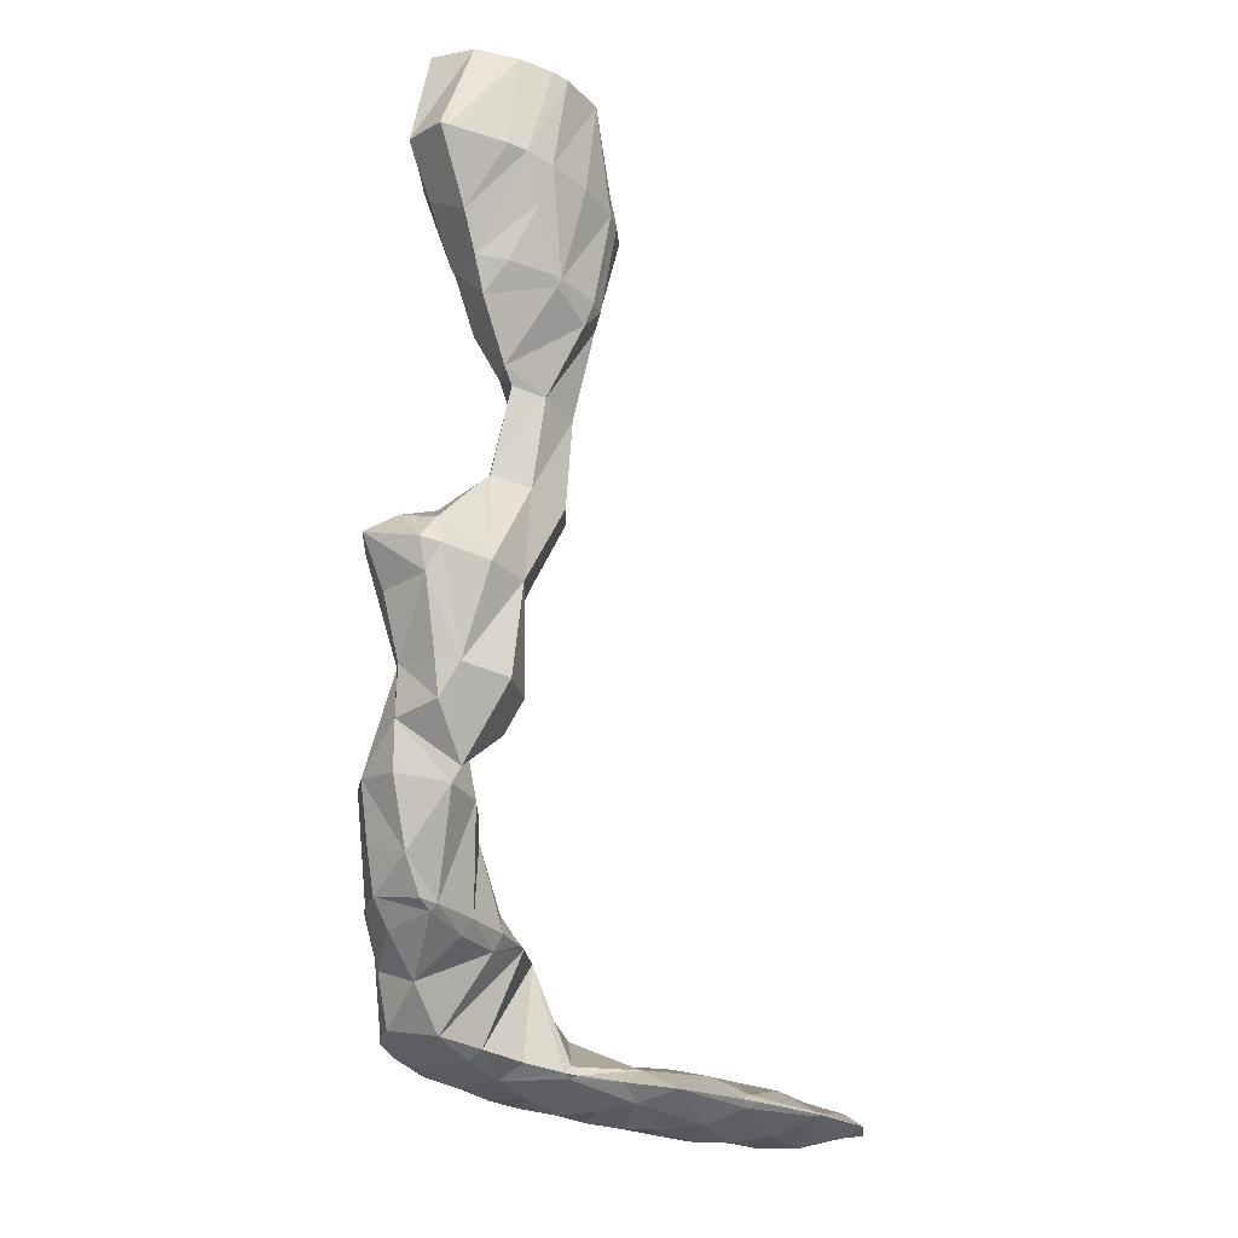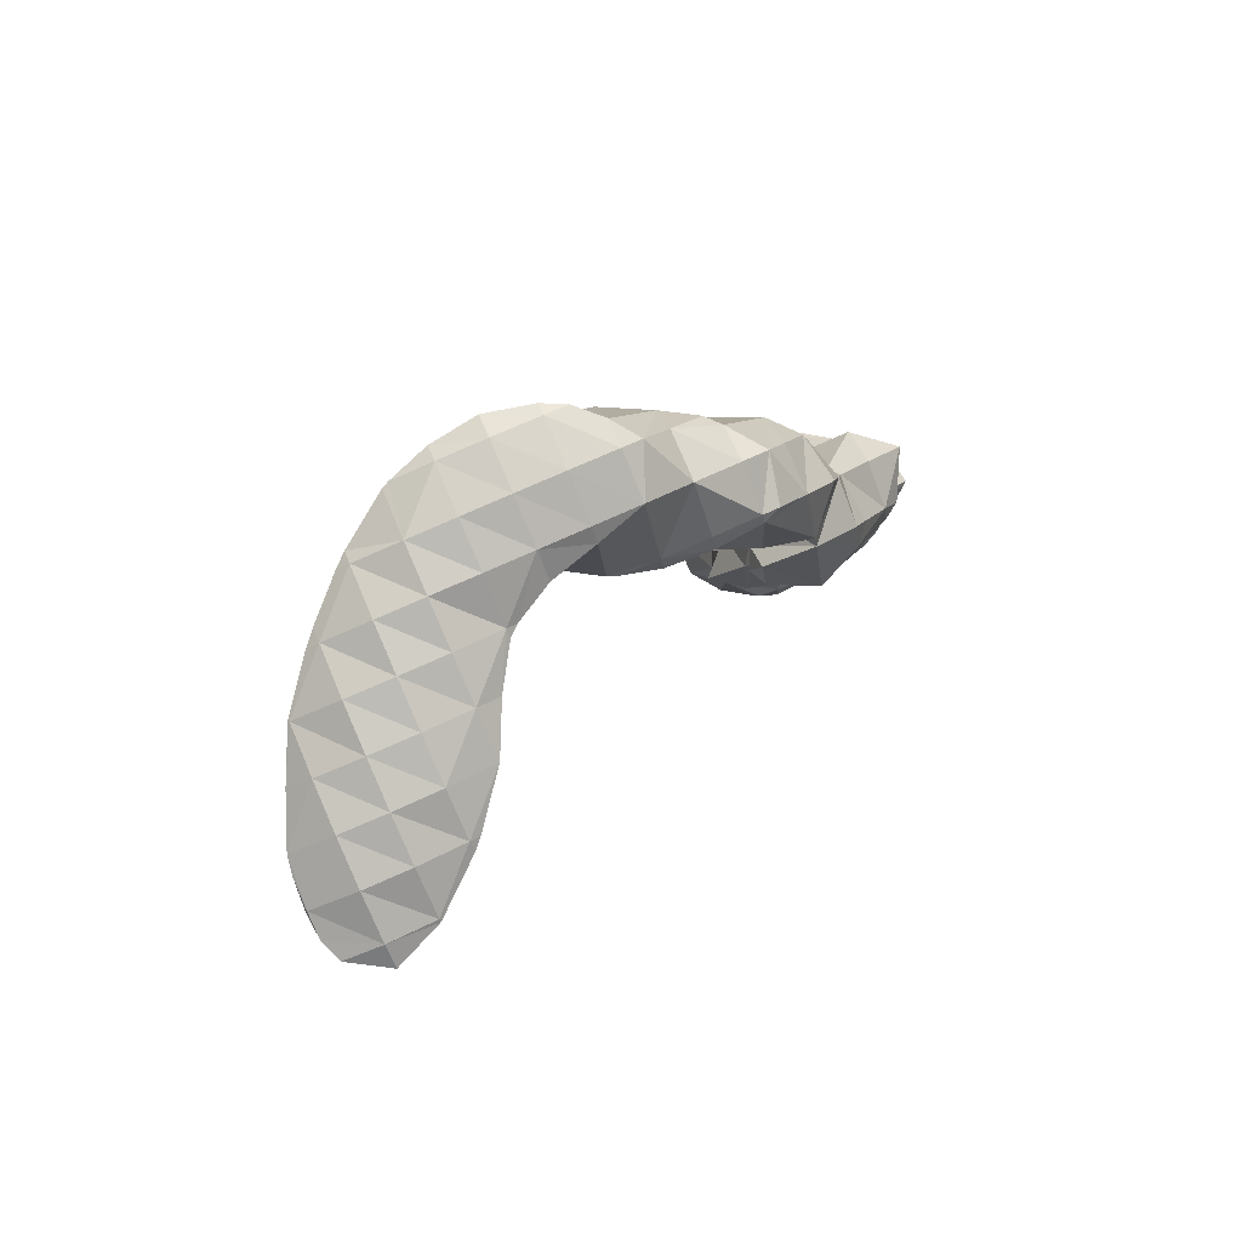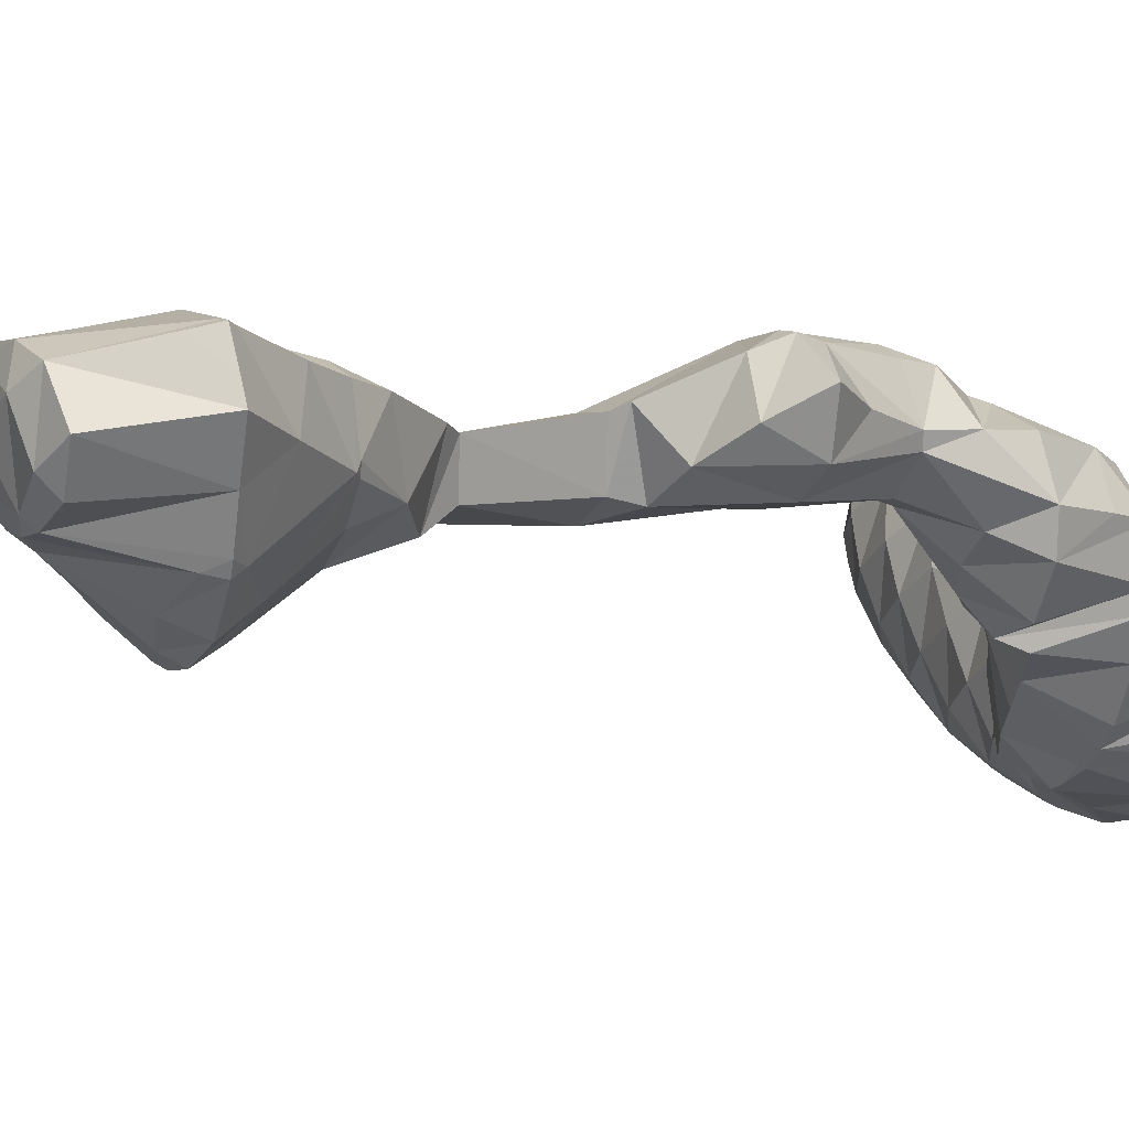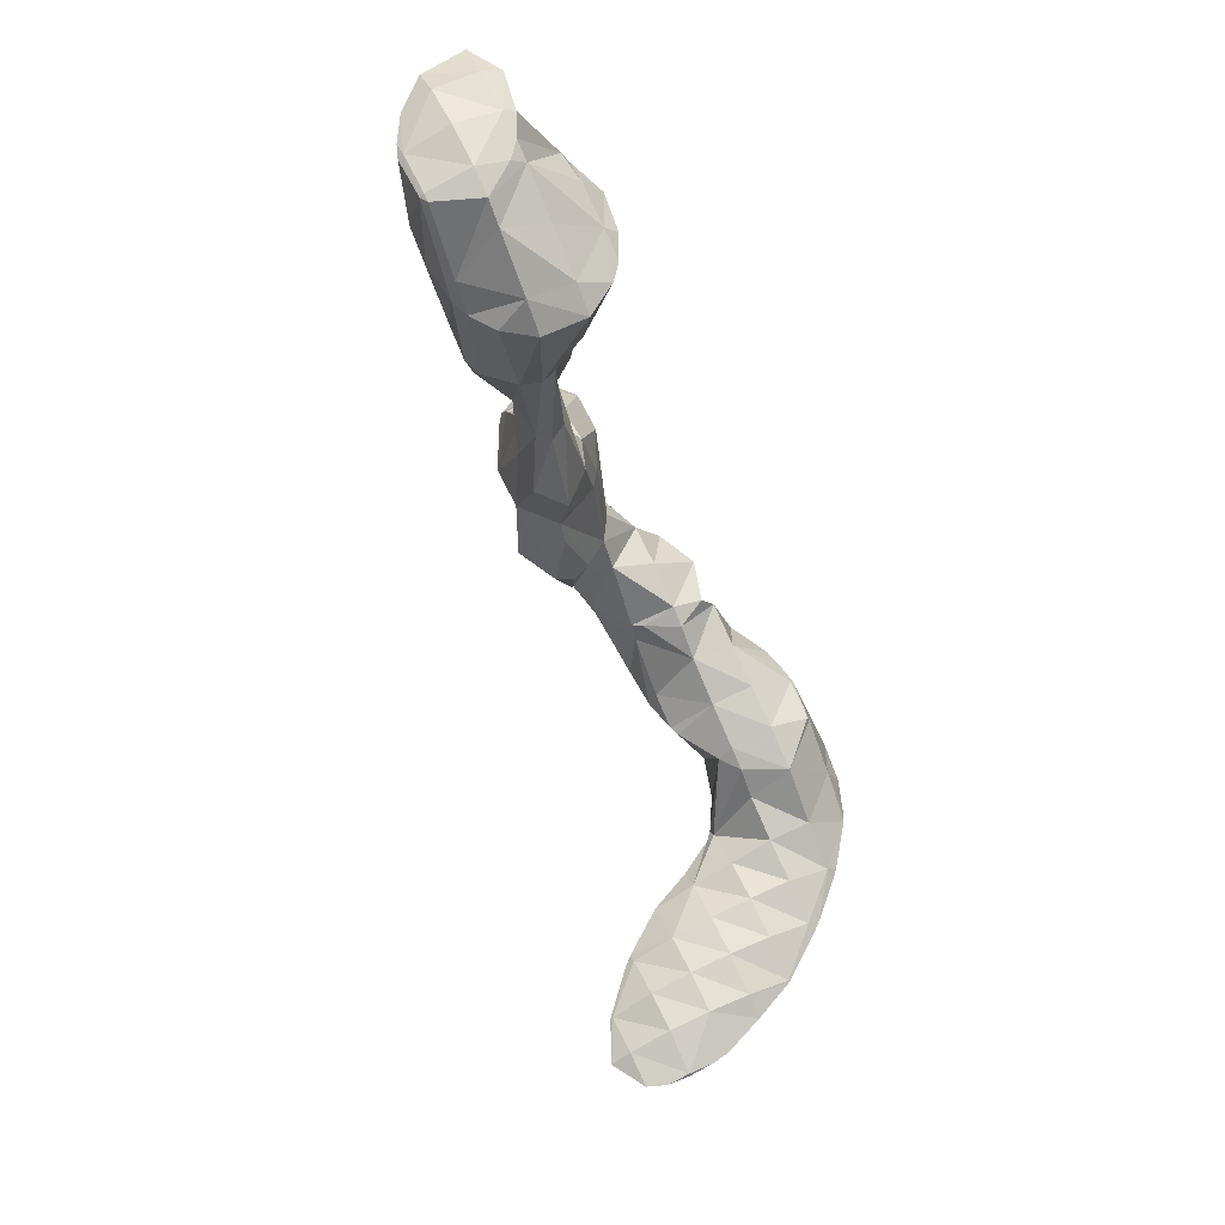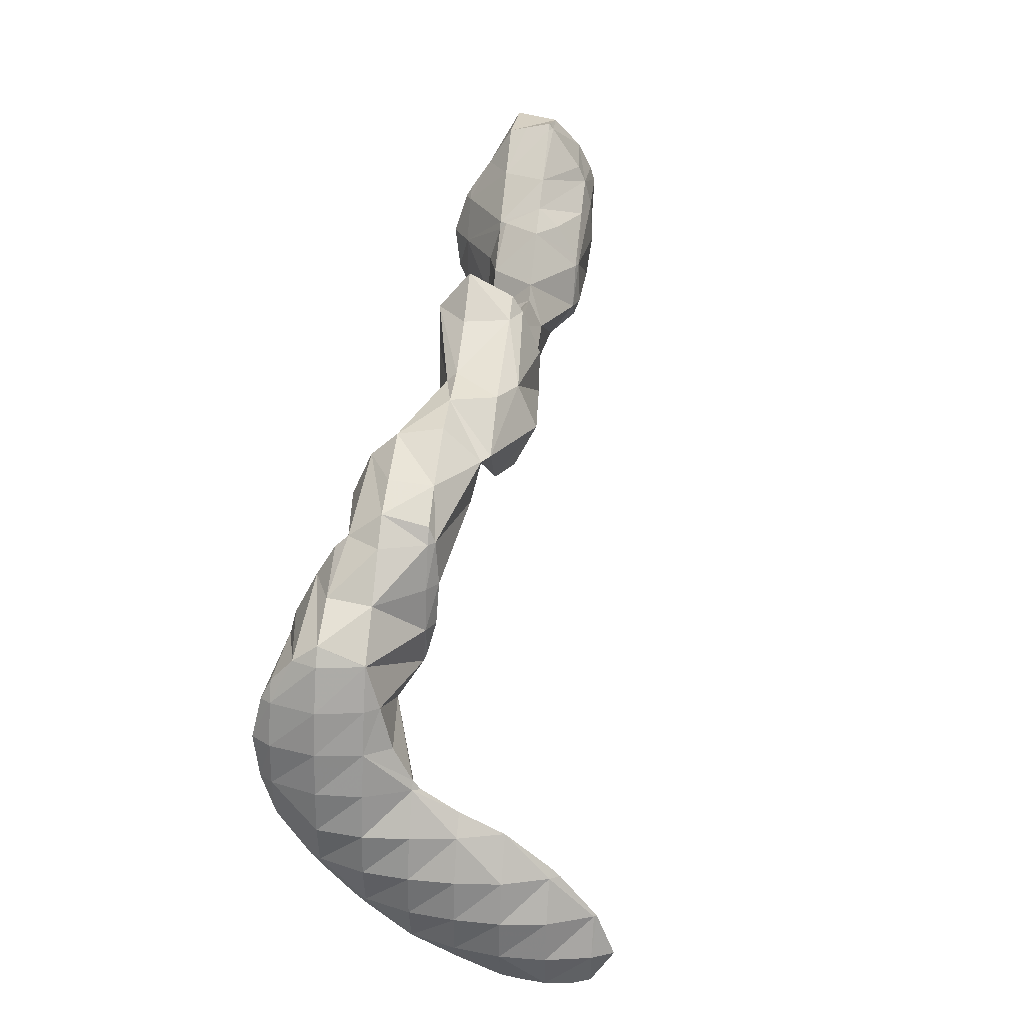
<metadata>
{"format":"obj","ext":"obj","renderer":"f3d","projection":"perspective","resolution":1024,"background":"white","views":[{"elev":-21.1,"azim":169.5,"up":"+Z"},{"elev":-79.9,"azim":65.8,"up":"+Z"},{"elev":16.8,"azim":53.2,"up":"+Y"},{"elev":54.5,"azim":-71.9,"up":"+Z"},{"elev":-56.4,"azim":131.7,"up":"+Z"}]}
</metadata>
<code>
v 278.4 296.7 89.38
v 278.9 298.4 89.45
v 277.8 297.3 89.72
v 276.4 296 89.4
v 276.8 295.7 89.14
v 275.7 295.3 88.96
v 277.4 299.6 89.2
v 276.4 298.8 89.59
v 275.1 297.5 89.56
v 274.7 295.2 88.81
v 273.7 296.2 89.13
v 273 295.4 88.53
v 275.7 299.7 88.92
v 274.3 299.3 88.7
v 273.8 298.9 88.8
v 272.5 297.6 88.55
v 272.3 297.4 88.39
v 273.7 299.1 88.6
v 272.4 297.7 88.4
v 278.6 294.4 85.49
v 278.7 294.9 85.51
v 278.3 294.6 86.1
v 276.8 293.3 86.39
v 277.6 292.7 85.35
v 275.6 292 85.68
v 276 291.6 85.11
v 274.8 291.2 84.92
v 279.1 296.5 85.56
v 279.7 298.4 85.63
v 275.2 294.8 88.4
v 274 293.5 86.92
v 273.9 291.1 84.78
v 272.8 292.2 85.54
v 272.3 291.5 84.51
v 279.3 299.2 85.55
v 278.7 300.2 85.45
v 278.4 300 86.44
v 272.6 294.9 87.62
v 271.5 293.6 85.54
v 271 292.9 84.29
v 278.4 300.1 85.4
v 276.1 299.9 85.03
v 275.3 299.6 84.91
v 271.6 296.3 85.48
v 270.9 294.5 84.25
v 271.2 295.7 84.29
v 274.3 299.1 84.75
v 272.8 297.9 84.52
v 271.5 296.5 84.34
v 278.5 294.6 84.99
v 277.2 293.3 83.83
v 275.8 292 83.89
v 278.7 297.3 83.74
v 277.7 296 81.59
v 276.6 294.3 81.24
v 277.5 295.7 81.36
v 275.3 293 81.04
v 273.4 292.1 82.12
v 274.3 292.8 80.88
v 278.6 300 85.17
v 277.5 298.7 82.74
v 277.5 296.2 81.36
v 277 298 81.26
v 272.8 293 80.63
v 272.1 293.3 80.52
v 274.7 298.8 83.12
v 275.8 298.1 81.06
v 274 297.8 80.78
v 271.8 294.1 80.46
v 271.8 295.7 80.45
v 273.6 297.6 80.72
v 272.2 296.4 80.5
v 276.6 294.7 79.51
v 275.4 293.4 78.34
v 276.6 297.4 79.9
v 275.6 296.1 77.64
v 275.1 293.9 77.06
v 275.2 295.6 77.05
v 273.4 293 76.79
v 272.6 293.2 76.66
v 273.8 297.5 80.43
v 273.8 295.2 76.84
v 272.5 296.2 79.56
v 272.6 293.9 76.65
v 275.9 293.6 73.24
v 276 295.7 73.23
v 274.4 292.5 73.01
v 272.6 292.6 72.72
v 274.3 295.3 72.97
v 272.9 294.2 72.75
v 280.4 294.9 70.01
v 280.7 297 70.04
v 279.3 295.9 71.27
v 277.8 294.6 72.12
v 279.1 293.6 69.8
v 276.4 293.3 72.33
v 277.1 292.9 69.5
v 276.3 292.8 69.37
v 278.8 297.7 69.71
v 278.1 297.3 70.7
v 276.3 296 72.82
v 274 293.4 69.76
v 274.3 293.6 69.04
v 277.9 297.6 69.58
v 276 296.9 69.28
v 274.6 295.6 69.07
v 279.8 295.8 68.22
v 279.1 294.8 65.85
v 279.1 294.2 65.86
v 277.9 292.7 65.68
v 276.6 292.5 65.48
v 278.4 297.2 68.54
v 277.9 296.3 65.65
v 274.3 293.4 67.85
v 275.3 292.7 65.27
v 274.5 293.1 65.13
v 277 296.5 65.5
v 275.1 295.8 65.19
v 274.3 293.9 65.09
v 280.1 291 62.11
v 280.1 292.5 62.09
v 279.1 291.8 63.65
v 277.8 290.5 63.22
v 279.3 289.1 62
v 276.5 289.2 62.14
v 277.5 288.2 61.73
v 276.1 288.7 61.49
v 279.1 294.5 63.85
v 279.1 294.2 61.91
v 276.3 291.9 64.25
v 275.6 290.3 61.4
v 275.5 290.8 61.38
v 277.7 295.9 64.23
v 277 294.4 61.57
v 276.7 294.6 62.14
v 275.9 292.8 61.41
v 275 293.3 63.8
v 277.2 283.6 57.78
v 277.8 284.3 57.86
v 277.1 283.7 57.96
v 276.1 282.8 57.61
v 279.1 287.2 58.04
v 279.5 288.7 58.1
v 278.1 287.8 60.92
v 276.8 286.5 59.99
v 278.3 285.2 57.94
v 275.6 285.2 59.12
v 275.7 282.5 57.54
v 274.3 283.9 58.23
v 273.1 282.6 57.13
v 279.7 291.7 59.7
v 279.4 291.2 58.05
v 279.5 289.4 58.09
v 275.4 287.9 60.17
v 274.3 286.6 58.79
v 273 285.3 57.66
v 272.5 284.7 57.01
v 278.5 293.2 59.25
v 277.8 292.3 57.78
v 275.5 290.6 60.45
v 274.4 289.3 58.06
v 273.3 287.9 57.11
v 273.5 288.3 57.14
v 272.7 285.8 57.03
v 277.1 292.1 57.68
v 275.6 290.9 57.45
v 274.3 289.5 57.26
v 278 283.4 53.97
v 278.4 284.3 54.02
v 275.8 282.4 57.29
v 276.9 281.8 53.81
v 274.7 281.1 55.06
v 275.4 280.7 53.57
v 273.8 280 53.33
v 278.8 287.7 56.07
v 278.4 286.9 53.99
v 278.5 285.6 54.02
v 273.1 282.6 57.1
v 273.5 279.9 53.29
v 272 281.3 54.85
v 270.9 280 53.3
v 271.3 279.6 52.92
v 270.6 279.6 52.82
v 278.8 290.4 57
v 277.6 289.1 55.43
v 276.5 287.8 53.68
v 271.9 284 55.81
v 270.7 282.7 54.67
v 269.5 281.4 53.86
v 268.6 279.7 52.5
v 268.2 280.1 52.79
v 267.9 279.8 52.39
v 277.4 291.8 57.42
v 276 290.6 56.87
v 276.5 287.8 53.67
v 274.7 289.3 56.62
v 274.7 287 53.4
v 273 286.1 53.14
v 271.4 285.6 52.88
v 271 285.4 53.17
v 269.5 284.1 53.87
v 268.1 282.8 53.73
v 266.8 281.5 53.2
v 265.7 280.2 52.02
v 265.6 280.2 52.06
v 265.6 280.2 52
v 270.9 285.6 52.79
v 269.1 286.1 52.5
v 268.3 285.5 53.1
v 266.9 284.2 53.41
v 265.5 282.9 53.19
v 264.2 281.7 52.46
v 263.6 281 51.68
v 267.1 286.9 52.18
v 267.1 286.9 52.18
v 265.6 285.6 52.92
v 264.2 284.4 52.96
v 262.9 283.1 52.52
v 261.7 281.9 51.37
v 264.7 287.3 51.79
v 264.4 287.1 52.01
v 262.9 285.8 52.43
v 261.6 284.5 52.24
v 261.1 282.3 51.27
v 260.3 283.2 51.27
v 260.3 283.1 51.12
v 264.2 287.4 51.7
v 261.9 287.3 51.33
v 261.8 287.2 51.4
v 260.3 285.9 51.58
v 259.6 284 51.01
v 259.3 284.8 50.94
v 261.7 287.3 51.31
v 259.8 286.6 51
v 277.8 283.7 53.6
v 276.5 282.4 53.12
v 275.1 281.1 53.07
v 277.9 286.4 53.51
v 276.6 285.1 52.86
v 275.2 283.8 52.46
v 273.9 282.5 52.25
v 272.5 281.2 52.2
v 271 280 52.58
v 276.5 287.8 53.66
v 275.2 286.5 53.03
v 273.9 285.2 52.56
v 272.5 283.9 52.12
v 271.2 282.7 51.74
v 269.8 281.4 51.68
v 268.3 280.1 52.13
v 271.1 285.4 52.67
v 269.9 284.1 51.69
v 268.5 282.8 51.26
v 267.1 281.5 51.28
v 265.6 280.2 51.96
v 268.5 285.5 51.8
v 267.2 284.2 51.05
v 265.9 282.9 50.83
v 264.4 281.6 51.12
v 265.9 285.6 51.05
v 264.6 284.3 50.59
v 263.2 283.1 50.61
v 264.5 287.1 51.49
v 263.2 285.8 50.66
v 261.8 284.5 50.44
v 260.4 283.2 51
v 261.8 287.2 51.24
v 260.5 285.9 50.65
g foo
f 1 2 3
f 1 3 4
f 1 4 5
f 6 5 4
f 7 8 3
f 7 3 2
f 9 4 8
f 4 3 8
f 6 4 10
f 10 4 11
f 11 4 9
f 12 10 11
f 7 13 8
f 14 15 13
f 13 15 8
f 8 15 9
f 16 11 15
f 11 9 15
f 12 11 16
f 12 16 17
f 14 18 15
f 19 16 15
f 19 15 18
f 19 17 16
f 20 21 22
f 20 22 23
f 20 23 24
f 24 23 25
f 24 25 26
f 27 26 25
f 28 29 2
f 28 2 1
f 22 21 5
f 21 28 5
f 28 1 5
f 5 6 22
f 6 30 22
f 30 23 22
f 31 25 30
f 25 23 30
f 27 25 32
f 32 25 33
f 33 25 31
f 34 32 33
f 35 36 37
f 35 37 29
f 37 7 29
f 7 2 29
f 30 6 10
f 10 12 30
f 12 38 30
f 38 31 30
f 39 33 38
f 33 31 38
f 34 33 39
f 34 39 40
f 36 41 37
f 37 41 7
f 7 41 13
f 13 41 42
f 13 43 14
f 13 42 43
f 44 12 17
f 44 38 12
f 45 39 46
f 46 39 44
f 44 39 38
f 45 40 39
f 43 47 18
f 43 18 14
f 18 47 19
f 47 48 19
f 17 19 44
f 44 19 49
f 49 19 48
f 49 46 44
f 50 21 20
f 50 20 24
f 50 24 51
f 51 24 26
f 51 26 52
f 52 26 27
f 53 29 28
f 21 50 28
f 28 50 53
f 53 50 54
f 55 56 51
f 56 54 51
f 54 50 51
f 57 51 52
f 57 55 51
f 27 32 58
f 27 58 59
f 27 59 52
f 52 59 57
f 58 32 34
f 60 36 35
f 29 53 35
f 35 53 60
f 60 53 61
f 62 63 54
f 63 61 54
f 61 53 54
f 62 54 56
f 59 58 64
f 58 34 64
f 64 34 65
f 65 34 40
f 60 41 36
f 61 42 41
f 61 41 60
f 43 42 61
f 43 61 63
f 43 63 66
f 66 63 67
f 68 66 67
f 46 69 45
f 46 70 69
f 69 65 40
f 69 40 45
f 66 47 43
f 68 71 66
f 66 71 47
f 47 71 48
f 48 71 49
f 71 72 49
f 72 70 46
f 72 46 49
f 73 56 55
f 73 55 57
f 73 57 74
f 74 57 59
f 75 63 62
f 56 73 62
f 62 73 75
f 75 73 76
f 77 78 74
f 78 76 74
f 76 73 74
f 74 59 77
f 59 64 77
f 64 79 77
f 80 79 64
f 80 64 65
f 75 67 63
f 67 75 68
f 68 75 81
f 81 75 76
f 78 82 76
f 82 83 76
f 83 81 76
f 70 83 69
f 83 82 69
f 82 84 69
f 84 80 65
f 84 65 69
f 81 71 68
f 83 72 71
f 83 71 81
f 83 70 72
f 85 86 78
f 85 78 77
f 79 87 77
f 87 85 77
f 88 87 79
f 88 79 80
f 86 89 82
f 86 82 78
f 82 89 84
f 89 90 84
f 90 88 80
f 90 80 84
f 91 92 93
f 91 93 94
f 91 94 95
f 95 94 96
f 95 96 97
f 98 97 96
f 99 100 93
f 99 93 92
f 101 94 100
f 94 93 100
f 86 85 101
f 85 96 101
f 96 94 101
f 87 96 85
f 96 87 98
f 98 87 102
f 102 103 98
f 102 87 88
f 99 104 100
f 105 101 100
f 105 100 104
f 101 105 86
f 86 105 89
f 89 105 106
f 102 90 103
f 103 90 106
f 106 90 89
f 102 88 90
f 107 92 91
f 107 91 108
f 108 91 109
f 109 91 95
f 97 110 95
f 110 109 95
f 111 110 97
f 111 97 98
f 112 99 92
f 112 92 107
f 108 112 107
f 108 113 112
f 114 115 103
f 115 111 103
f 111 98 103
f 116 115 114
f 112 104 99
f 113 117 112
f 112 117 104
f 104 117 105
f 105 117 106
f 117 118 106
f 103 106 114
f 114 106 119
f 119 106 118
f 119 116 114
f 120 121 122
f 120 122 123
f 120 123 124
f 124 123 125
f 124 125 126
f 127 126 125
f 128 108 109
f 128 121 129
f 121 128 109
f 121 109 122
f 110 122 109
f 110 111 122
f 111 130 122
f 130 123 122
f 131 125 132
f 132 125 130
f 130 125 123
f 131 127 125
f 133 113 108
f 133 108 128
f 129 134 128
f 134 135 128
f 135 133 128
f 134 136 130
f 134 130 111
f 135 111 115
f 135 115 137
f 134 111 135
f 132 130 136
f 137 115 116
f 133 117 113
f 135 118 117
f 135 117 133
f 137 119 118
f 137 118 135
f 137 116 119
f 138 139 140
f 141 138 140
f 142 143 144
f 142 144 145
f 142 145 146
f 146 145 139
f 139 145 140
f 140 145 147
f 141 140 148
f 148 140 149
f 149 140 147
f 150 148 149
f 151 121 120
f 151 120 152
f 152 120 153
f 153 120 124
f 144 143 126
f 143 153 126
f 153 124 126
f 126 127 144
f 127 154 144
f 154 145 144
f 155 147 154
f 147 145 154
f 156 149 155
f 149 147 155
f 150 149 156
f 150 156 157
f 158 129 121
f 158 121 151
f 152 158 151
f 152 159 158
f 160 131 132
f 127 131 154
f 131 160 154
f 160 161 154
f 162 155 163
f 163 155 161
f 161 155 154
f 164 156 155
f 164 155 162
f 164 157 156
f 158 134 129
f 159 165 158
f 158 165 134
f 134 165 136
f 132 136 160
f 160 136 166
f 166 136 165
f 167 161 160
f 167 160 166
f 167 163 161
f 168 169 139
f 168 139 138
f 170 171 141
f 141 171 138
f 138 171 168
f 171 170 172
f 171 172 173
f 174 173 172
f 175 143 142
f 175 142 176
f 176 142 177
f 177 142 146
f 139 177 146
f 139 169 177
f 170 141 148
f 148 150 170
f 150 178 170
f 178 172 170
f 174 172 179
f 179 172 180
f 180 172 178
f 179 180 181
f 179 181 182
f 183 182 181
f 184 152 153
f 143 175 153
f 153 175 184
f 184 175 185
f 176 185 175
f 176 186 185
f 187 150 157
f 187 178 150
f 188 180 187
f 180 178 187
f 189 181 188
f 181 180 188
f 183 181 190
f 190 181 191
f 191 181 189
f 192 190 191
f 193 159 152
f 193 152 184
f 194 193 185
f 193 184 185
f 186 195 185
f 195 196 185
f 196 194 185
f 163 196 162
f 196 195 162
f 195 197 162
f 162 197 164
f 197 198 164
f 199 164 198
f 164 199 200
f 164 200 157
f 187 157 200
f 201 188 200
f 188 187 200
f 202 189 201
f 189 188 201
f 203 191 202
f 191 189 202
f 192 191 204
f 204 191 205
f 205 191 203
f 206 204 205
f 193 165 159
f 194 166 165
f 194 165 193
f 196 167 166
f 196 166 194
f 196 163 167
f 199 207 200
f 208 209 207
f 207 209 200
f 200 209 201
f 210 202 209
f 202 201 209
f 211 203 210
f 203 202 210
f 212 205 211
f 205 203 211
f 206 205 212
f 206 212 213
f 208 214 209
f 215 216 214
f 214 216 209
f 209 216 210
f 217 211 216
f 211 210 216
f 218 212 217
f 212 211 217
f 213 212 218
f 213 218 219
f 220 221 216
f 220 216 215
f 222 217 221
f 217 216 221
f 223 218 222
f 218 217 222
f 219 218 224
f 224 218 225
f 225 218 223
f 226 224 225
f 220 227 221
f 228 229 227
f 227 229 221
f 221 229 222
f 230 223 229
f 223 222 229
f 231 225 232
f 232 225 230
f 230 225 223
f 231 226 225
f 228 233 229
f 234 230 229
f 234 229 233
f 234 232 230
f 235 169 168
f 235 168 171
f 235 171 236
f 236 171 173
f 236 173 237
f 237 173 174
f 238 176 177
f 169 235 177
f 177 235 238
f 238 235 239
f 240 239 236
f 239 235 236
f 241 240 237
f 240 236 237
f 179 242 174
f 174 242 237
f 237 242 241
f 242 179 182
f 242 182 243
f 243 182 183
f 244 186 176
f 244 176 238
f 245 244 239
f 244 238 239
f 246 245 240
f 245 239 240
f 247 246 241
f 246 240 241
f 248 247 242
f 247 241 242
f 249 248 243
f 248 242 243
f 190 250 183
f 183 250 243
f 243 250 249
f 250 190 192
f 244 195 186
f 245 197 195
f 245 195 244
f 246 198 197
f 246 197 245
f 198 246 199
f 199 246 251
f 251 246 247
f 252 251 248
f 251 247 248
f 253 252 249
f 252 248 249
f 254 253 250
f 253 249 250
f 204 255 192
f 192 255 250
f 250 255 254
f 255 204 206
f 251 207 199
f 207 251 208
f 208 251 256
f 256 251 252
f 257 256 253
f 256 252 253
f 258 257 254
f 257 253 254
f 259 258 255
f 258 254 255
f 255 206 213
f 255 213 259
f 256 214 208
f 214 256 215
f 215 256 260
f 260 256 257
f 261 260 258
f 260 257 258
f 262 261 259
f 261 258 259
f 259 213 219
f 259 219 262
f 263 220 215
f 263 215 260
f 264 263 261
f 263 260 261
f 265 264 262
f 264 261 262
f 224 266 219
f 219 266 262
f 262 266 265
f 266 224 226
f 263 227 220
f 227 263 228
f 228 263 267
f 267 263 264
f 268 267 265
f 267 264 265
f 232 268 231
f 231 268 266
f 266 268 265
f 266 226 231
f 267 233 228
f 268 234 233
f 268 233 267
f 268 232 234
g

</code>
